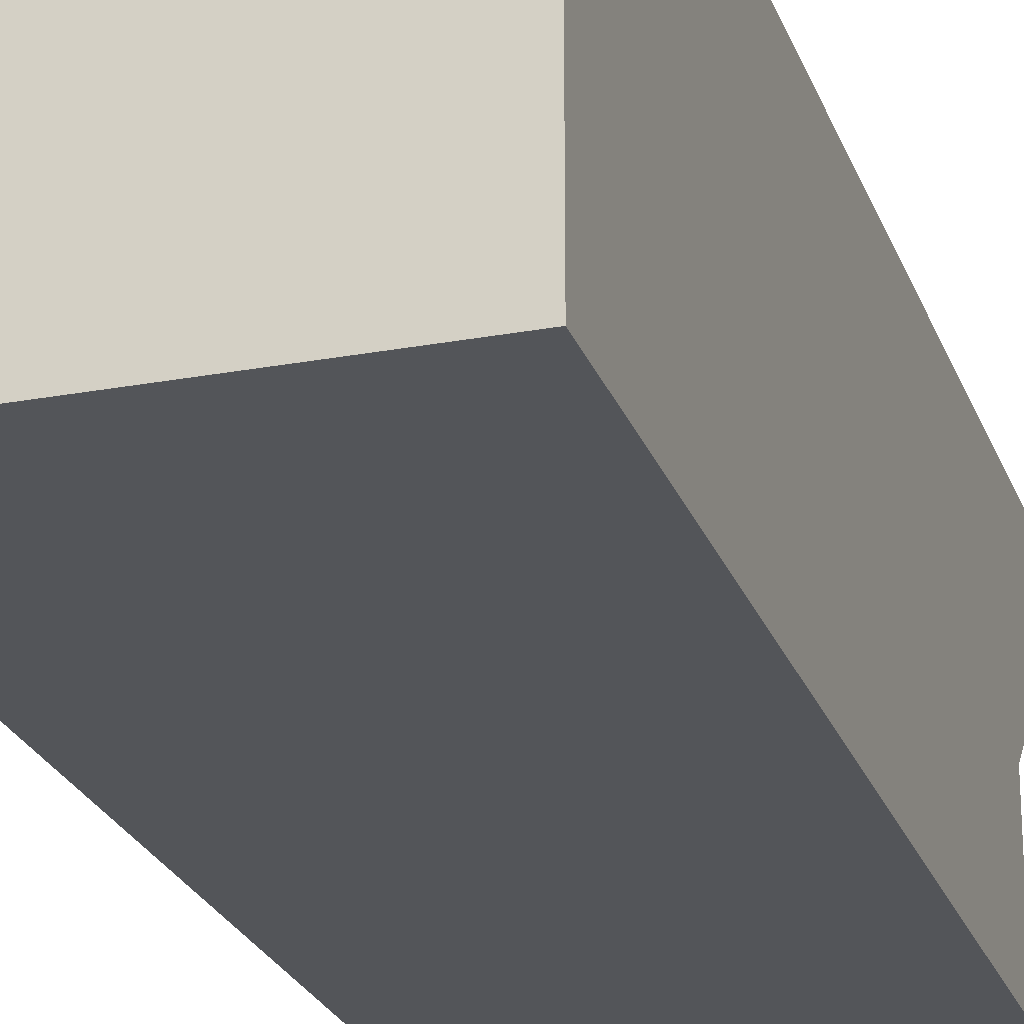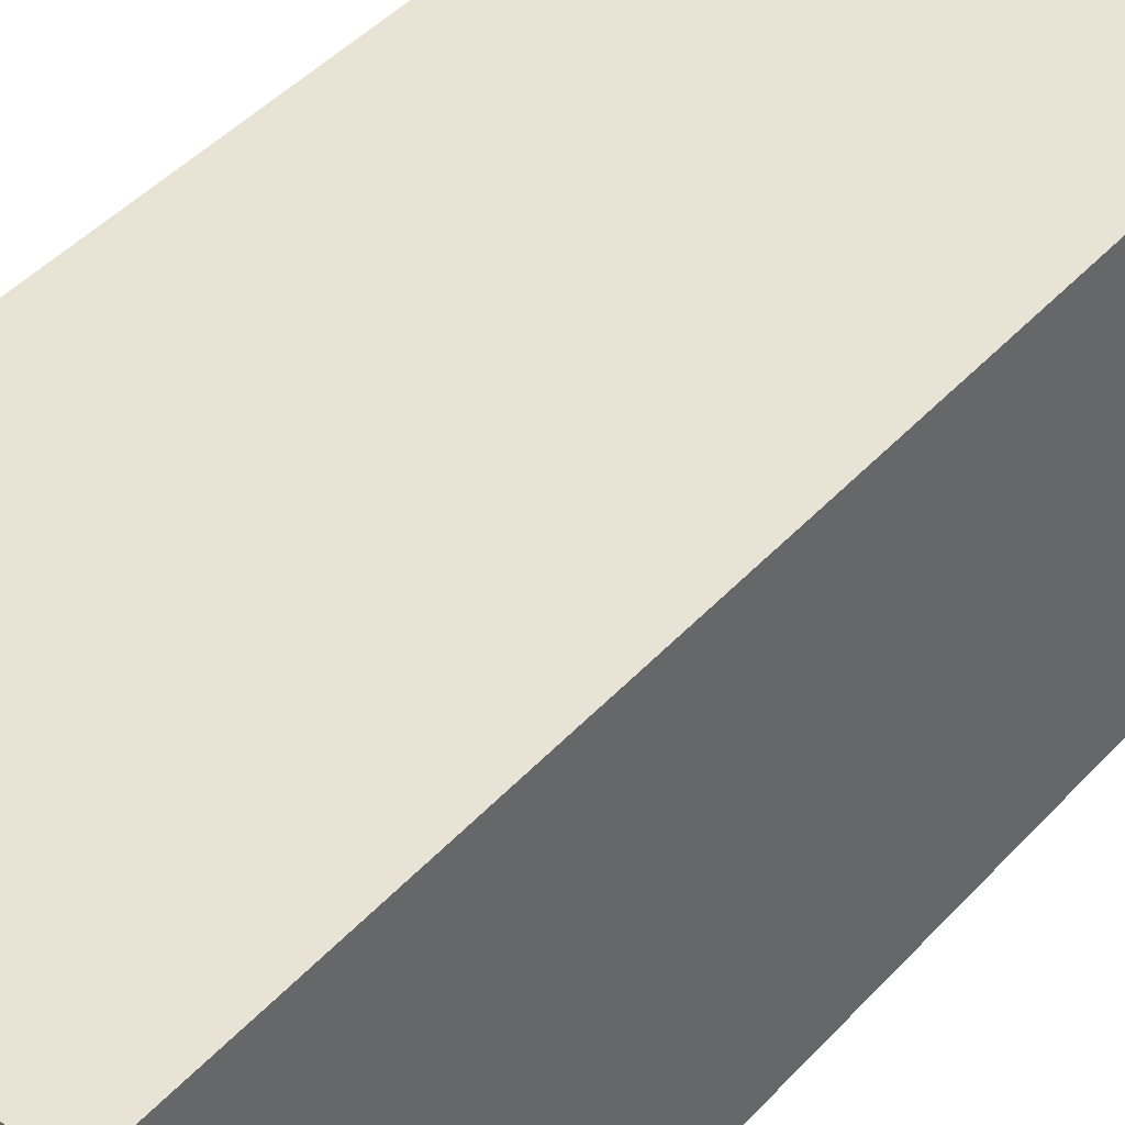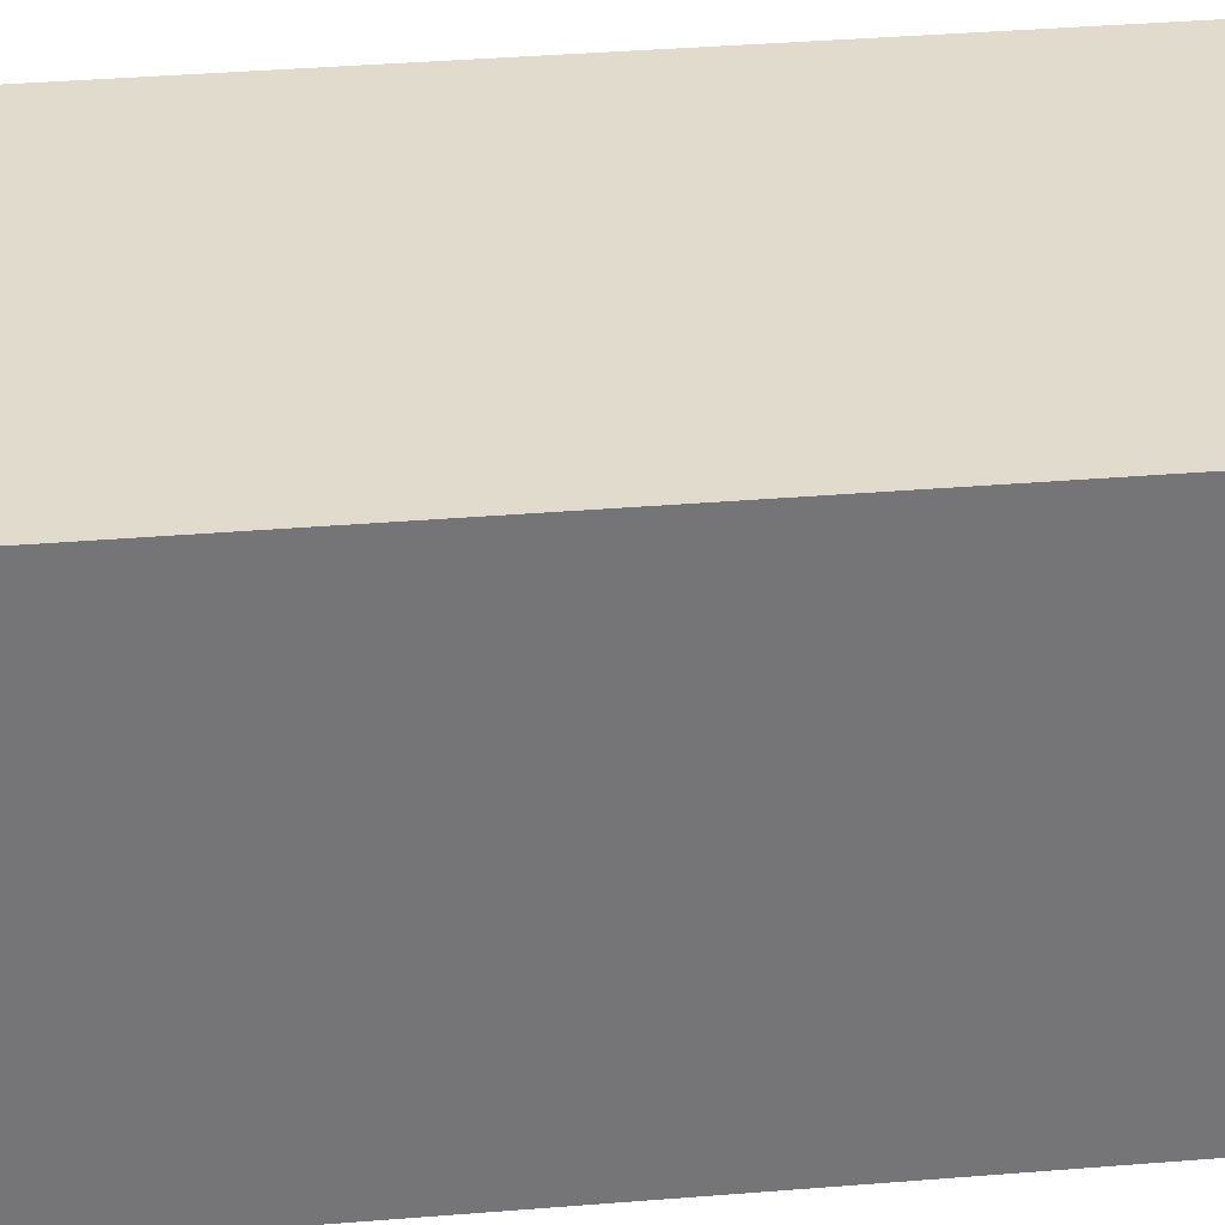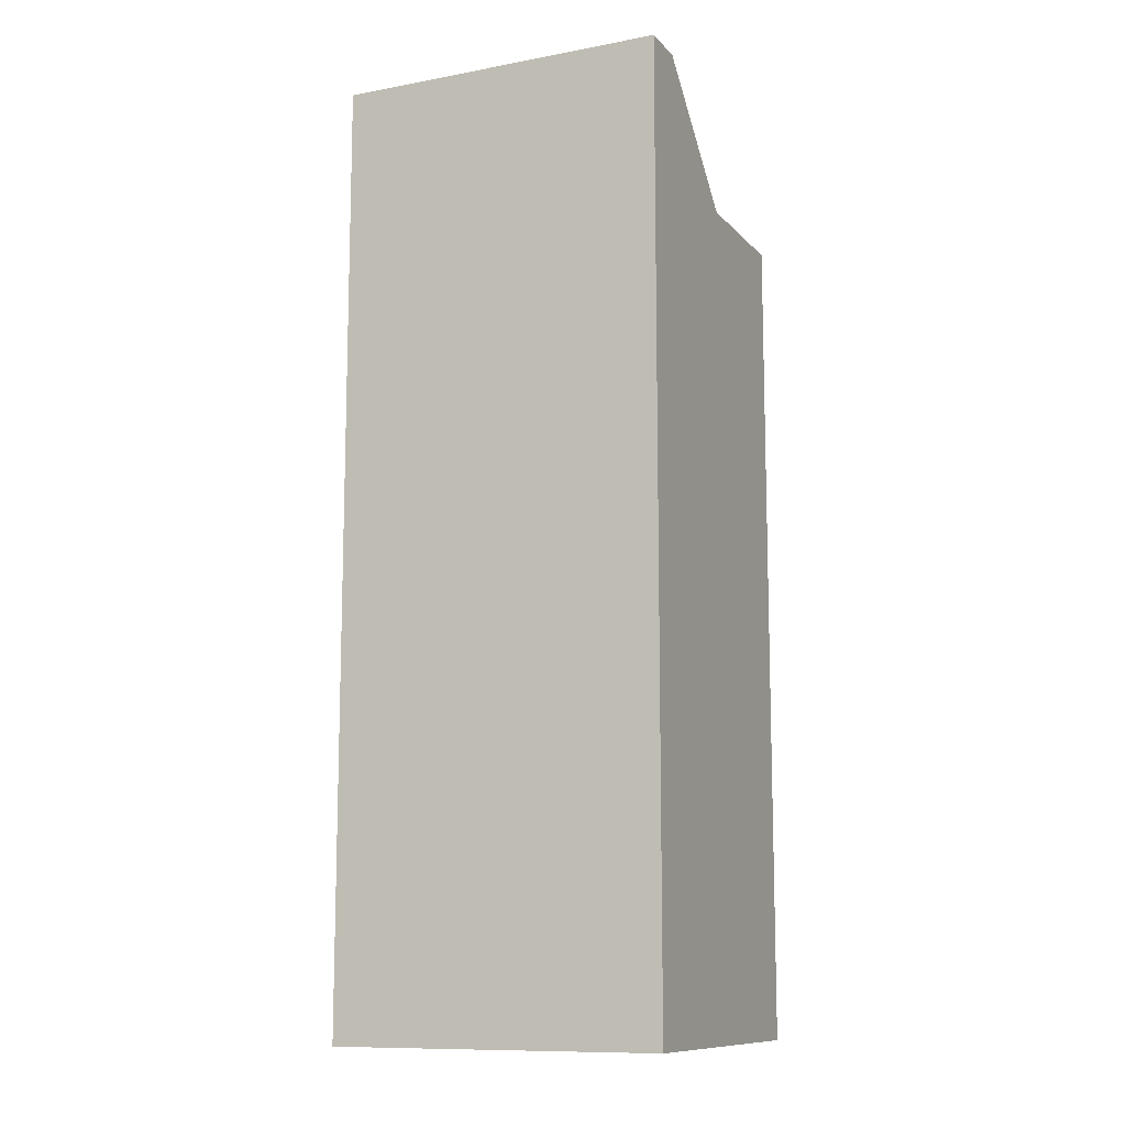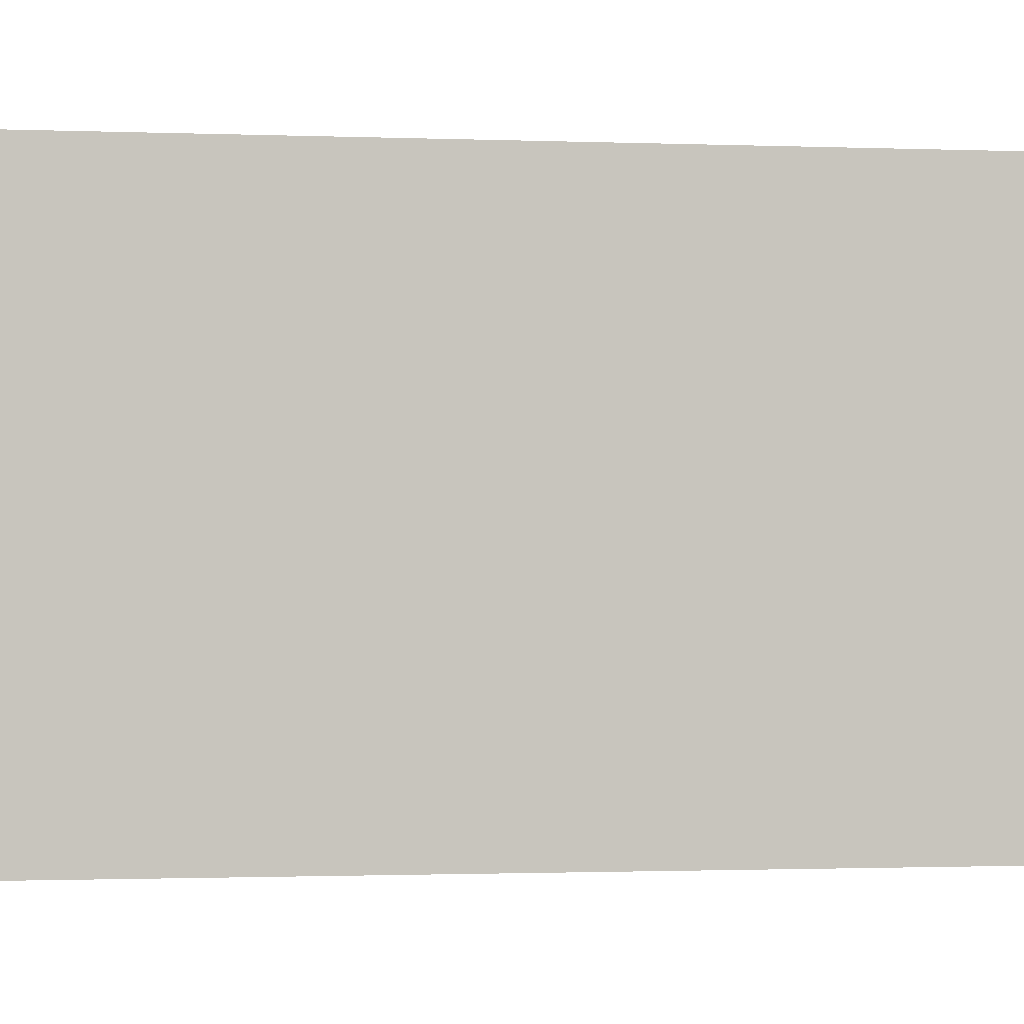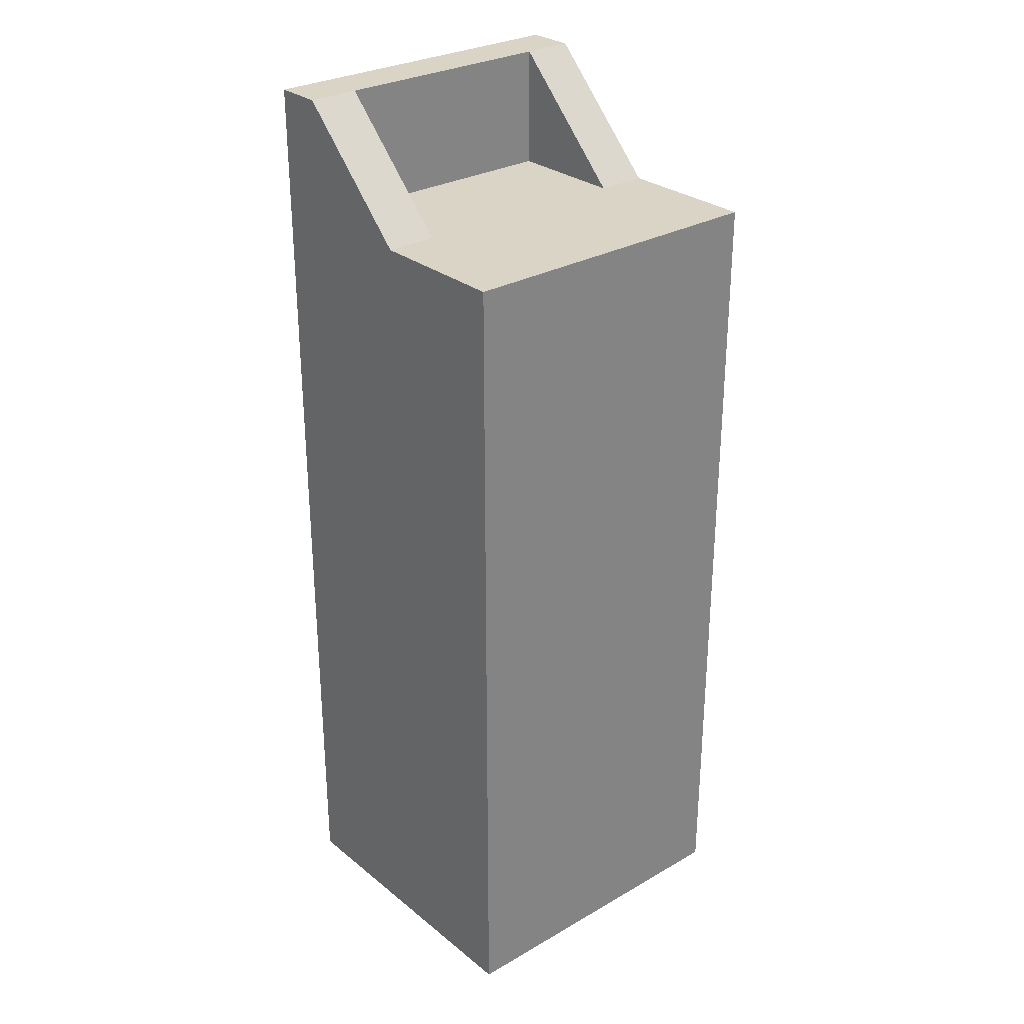
<metadata>
{"format":"obj","ext":"obj","renderer":"f3d","projection":"perspective","resolution":1024,"background":"white","views":[{"elev":-24.1,"azim":-162.8,"up":"+Y"},{"elev":41.1,"azim":-142.7,"up":"+Y"},{"elev":33.8,"azim":83.5,"up":"+Y"},{"elev":-11.1,"azim":-155.5,"up":"+Z"},{"elev":-0.8,"azim":77.7,"up":"+Y"},{"elev":28.9,"azim":-40.4,"up":"+Z"}]}
</metadata>
<code>
v 0.1288 -0.1201 -0.2611
v -0.1288 -0.1201 -0.2611
v 0.1288 0.1201 -0.2611
v -0.1288 0.1201 -0.2611
v 0.1288 -0.1201 0.3814
v -0.1288 -0.1201 0.3814
v -0.1288 0.1201 0.4747
v 0.1288 0.1201 0.4747
v -0.1288 0.0824 0.4747
v 0.1288 0.0824 0.4747
v 0.08894 0.0824 0.3814
v 0.08894 0.0824 0.4747
v -0.08894 0.0824 0.3814
v -0.08894 0.0824 0.4747
v -0.08895 -0.01092 0.3814
v -0.1288 -0.01092 0.3814
v 0.08895 -0.01092 0.3814
v 0.1288 -0.01092 0.3814
v 0.1288 -0.01092 -0.2611
v -0.1288 -0.01092 -0.2611
f 2 20 4 3 19 1
f 3 4 7 8
f 14 7 9
f 5 6 2 1
f 15 14 9 16
f 16 20 2 6
f 10 12 17 18
f 12 14 13 11
f 6 15 16
f 5 18 17
f 3 8 10 18 19
f 8 7 14 12
f 8 12 10
f 15 13 14
f 5 17 11 13 15 6
f 11 17 12
f 19 18 5 1
f 16 9 7 4 20

</code>
